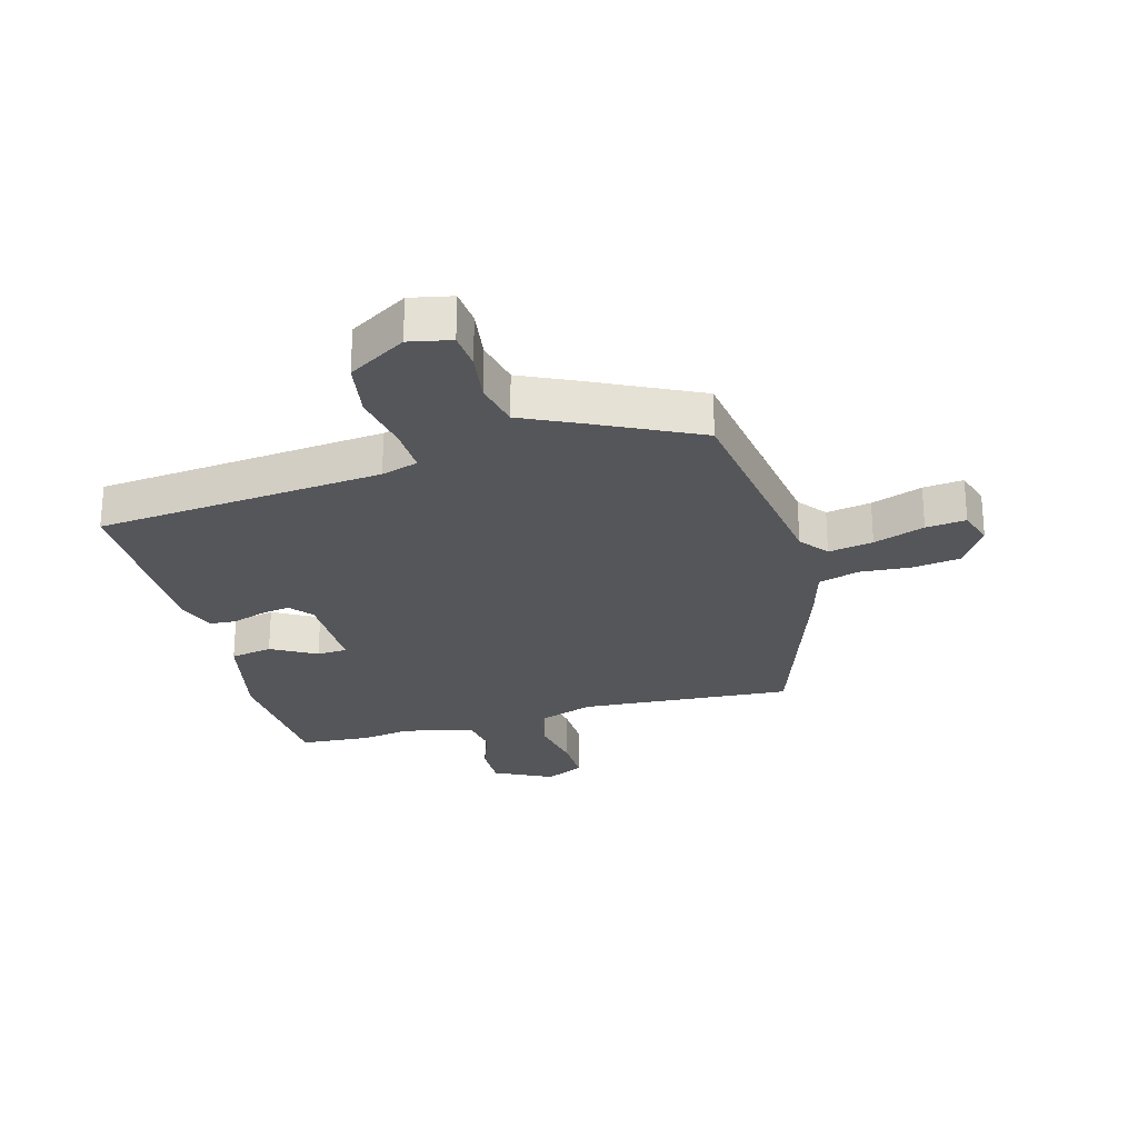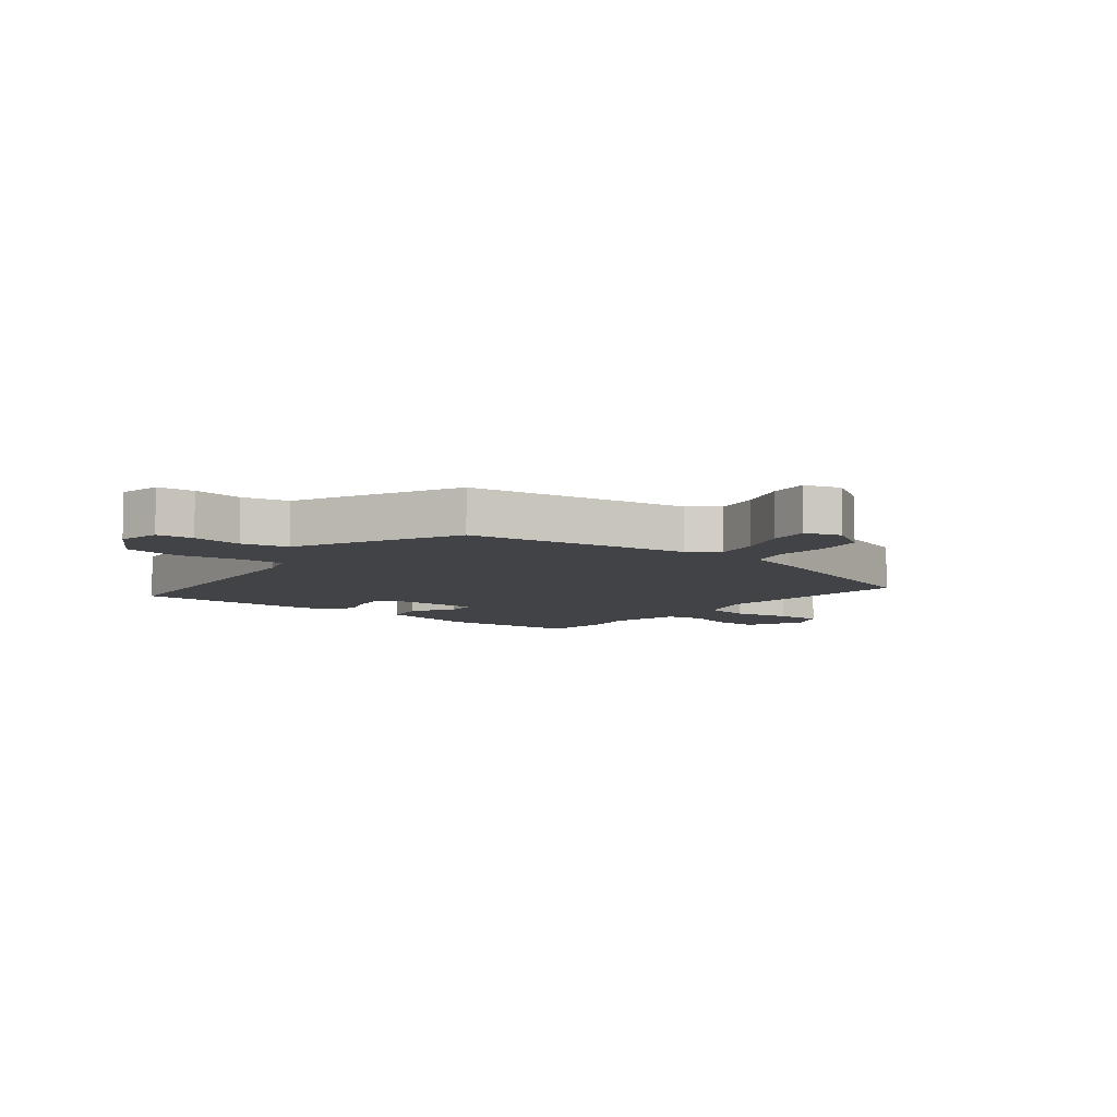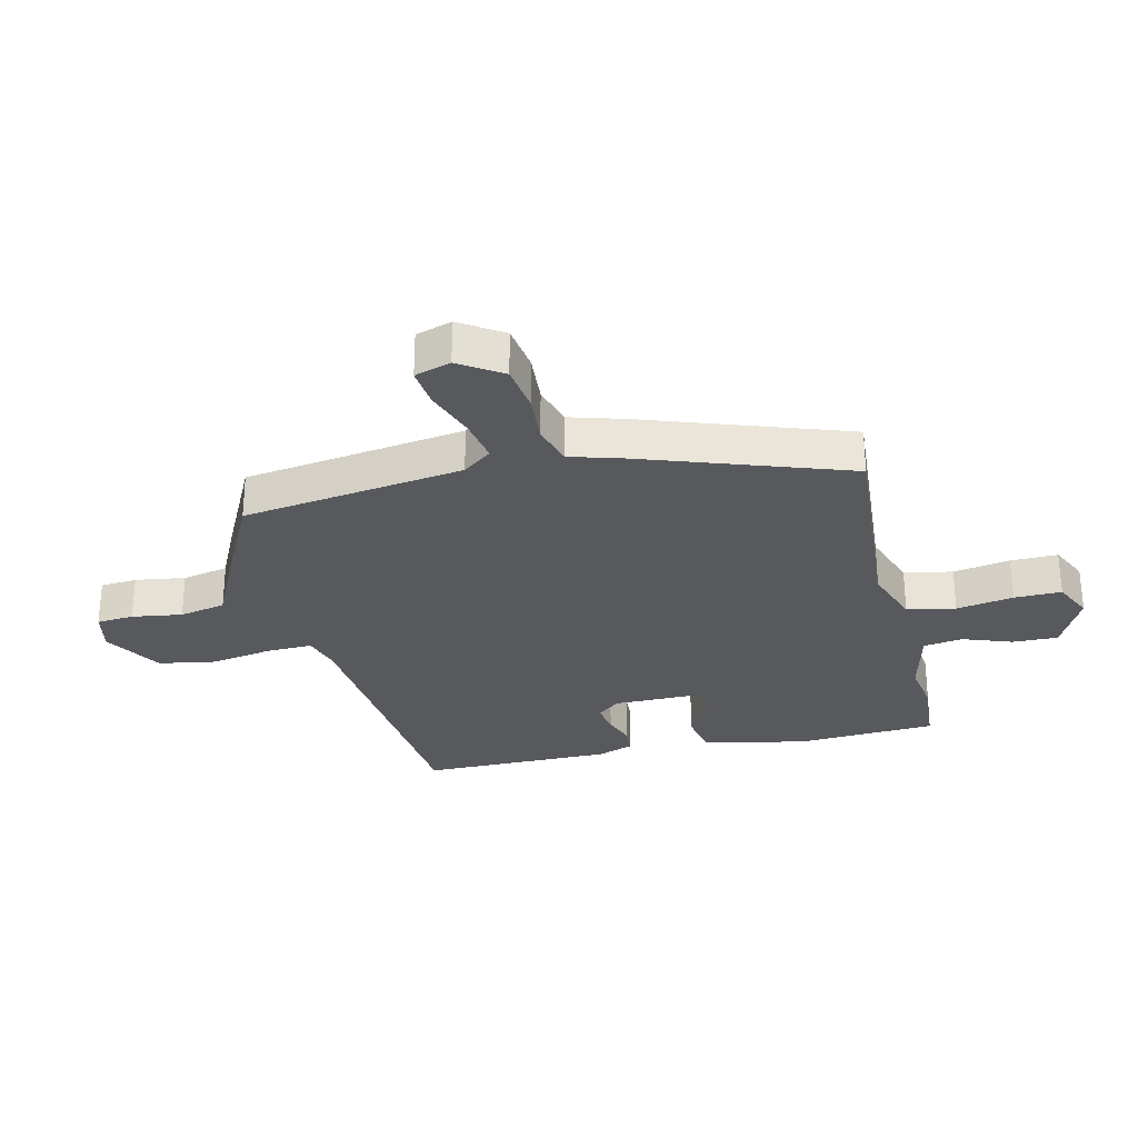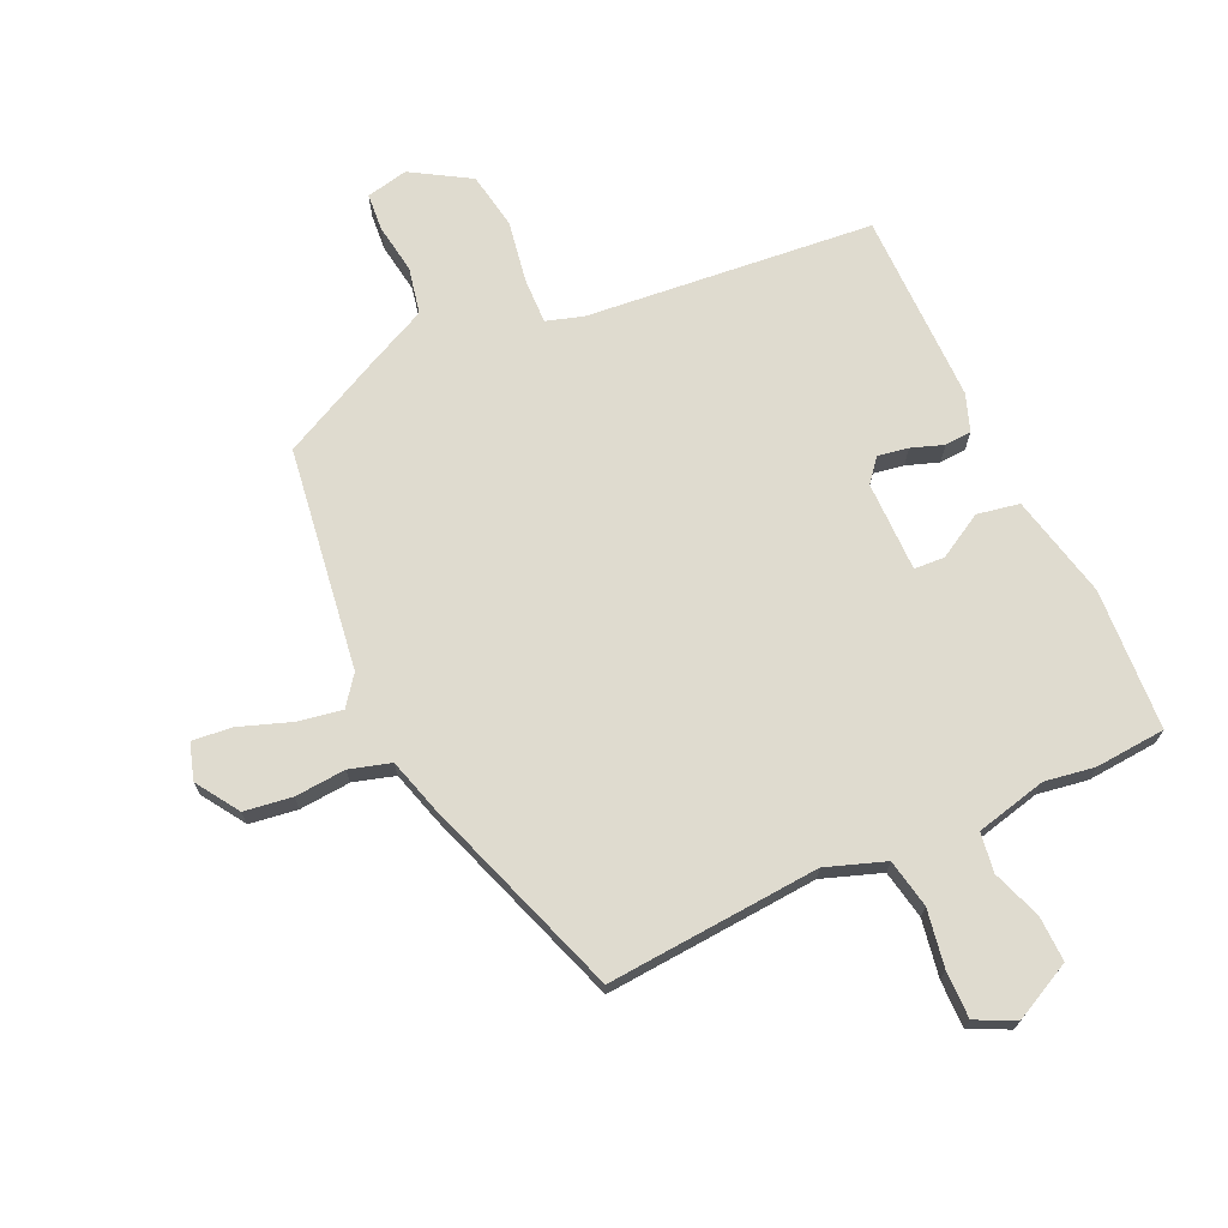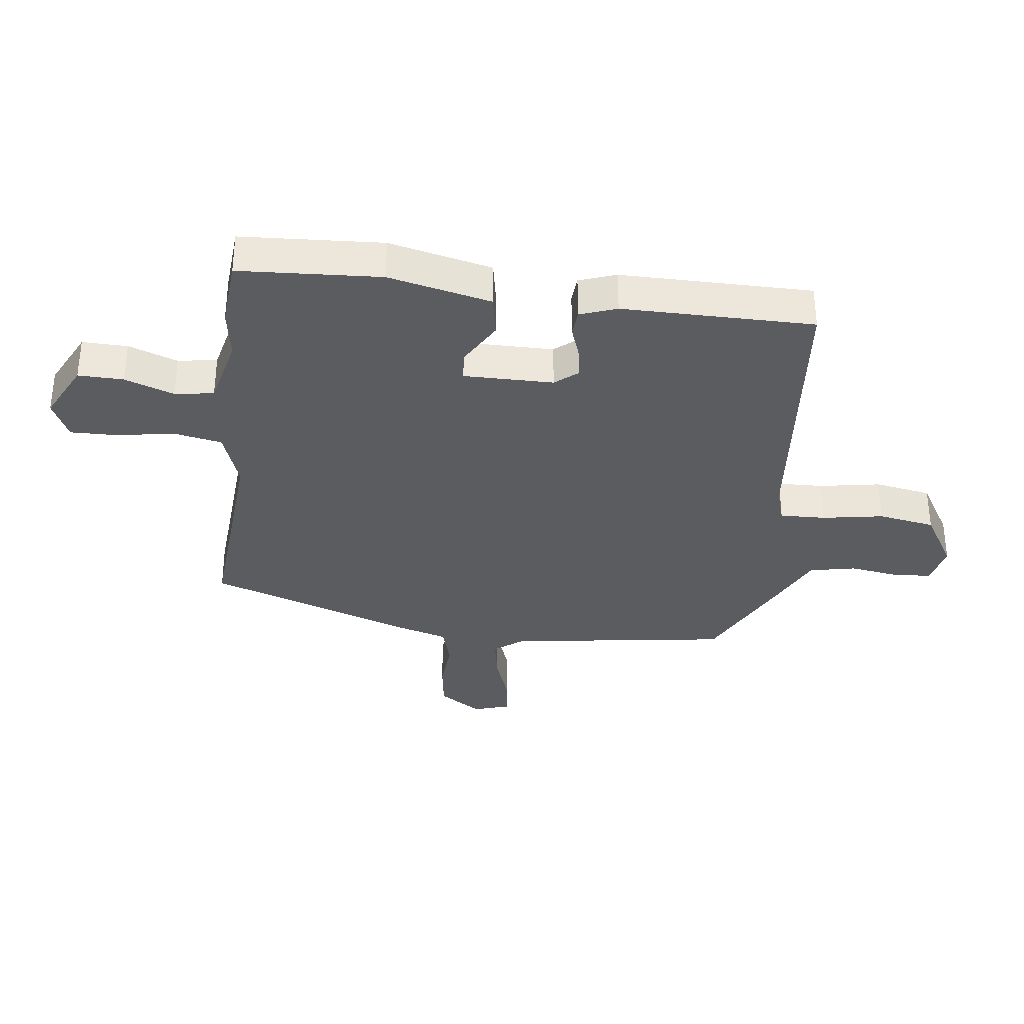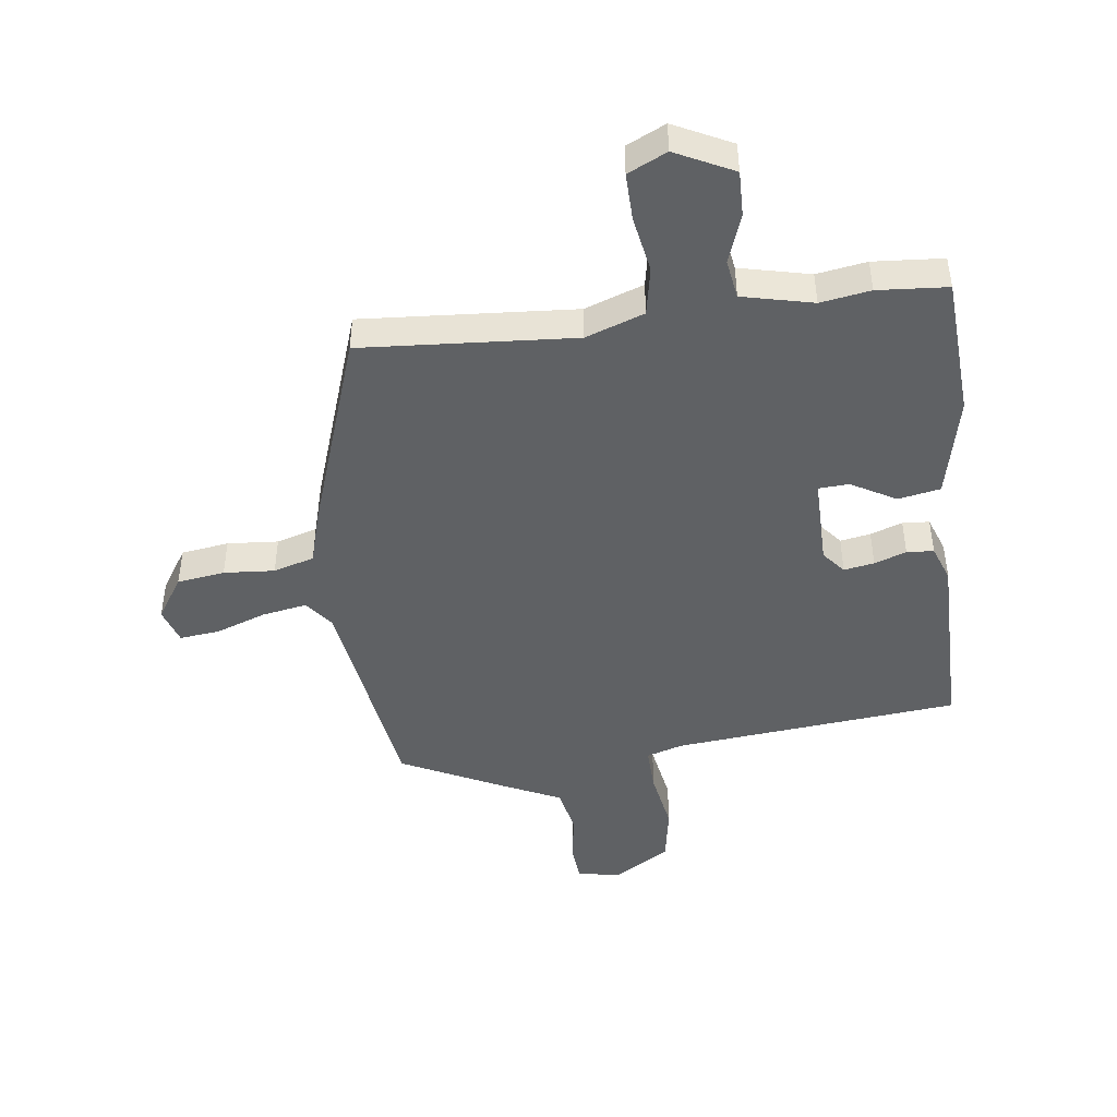
<metadata>
{"format":"obj","ext":"obj","renderer":"f3d","projection":"perspective","resolution":1024,"background":"white","views":[{"elev":-25.8,"azim":-163.4,"up":"+Y"},{"elev":-7.3,"azim":-127.3,"up":"+Y"},{"elev":-29.1,"azim":-75.8,"up":"+Y"},{"elev":70.5,"azim":-23.8,"up":"+Y"},{"elev":-34.1,"azim":83.9,"up":"+Y"},{"elev":-45.7,"azim":8.4,"up":"+Y"}]}
</metadata>
<code>
v -0.482 0.07 -0.445
v -0.529 0.07 -0.072
v -0.565 0.07 -0.023
v -0.64 0.07 -0.035
v -0.726 0.07 -0.064
v -0.793 0.07 -0.07
v -0.811 0.07 -0.009
v -0.763 0.07 0.062
v -0.683 0.07 0.072
v -0.598 0.07 0.064
v -0.529 0.07 0.083
v -0.501 0.07 0.173
v -0.377 0.07 0.513
v -0.021 0.07 0.481
v 0.078 0.07 0.514
v 0.095 0.07 0.595
v 0.08 0.07 0.691
v 0.08 0.07 0.77
v 0.146 0.07 0.8
v 0.242 0.07 0.75
v 0.239 0.07 0.674
v 0.208 0.07 0.592
v 0.217 0.07 0.526
v 0.335 0.07 0.496
v 0.419 0.07 0.508
v 0.536 0.07 0.497
v 0.546 0.07 0.26
v 0.504 0.07 0.088
v 0.433 0.07 0.076
v 0.359 0.07 0.12
v 0.308 0.07 0.118
v 0.306 0.07 -0.033
v 0.337 0.07 -0.072
v 0.388 0.07 -0.064
v 0.442 0.07 -0.046
v 0.487 0.07 -0.05
v 0.508 0.07 -0.112
v 0.502 0.07 -0.433
v 0.021 0.07 -0.471
v -0.041 0.07 -0.489
v -0.04 0.07 -0.566
v -0.024 0.07 -0.669
v -0.042 0.07 -0.764
v -0.14 0.07 -0.821
v -0.21 0.07 -0.805
v -0.214 0.07 -0.743
v -0.2 0.07 -0.659
v -0.215 0.07 -0.581
v -0.308 0.07 -0.535
v -0.482 0 -0.445
v -0.529 0 -0.072
v -0.565 0 -0.023
v -0.64 0 -0.035
v -0.726 0 -0.064
v -0.793 0 -0.07
v -0.811 0 -0.009
v -0.763 0 0.062
v -0.683 0 0.072
v -0.598 0 0.064
v -0.529 0 0.083
v -0.501 0 0.173
v -0.377 0 0.513
v -0.021 0 0.481
v 0.078 0 0.514
v 0.095 0 0.595
v 0.08 0 0.691
v 0.08 0 0.77
v 0.146 0 0.8
v 0.242 0 0.75
v 0.239 0 0.674
v 0.208 0 0.592
v 0.217 0 0.526
v 0.335 0 0.496
v 0.419 0 0.508
v 0.536 0 0.497
v 0.546 0 0.26
v 0.504 0 0.088
v 0.433 0 0.076
v 0.359 0 0.12
v 0.308 0 0.118
v 0.306 0 -0.033
v 0.337 0 -0.072
v 0.388 0 -0.064
v 0.442 0 -0.046
v 0.487 0 -0.05
v 0.508 0 -0.112
v 0.502 0 -0.433
v 0.021 0 -0.471
v -0.041 0 -0.489
v -0.04 0 -0.566
v -0.024 0 -0.669
v -0.042 0 -0.764
v -0.14 0 -0.821
v -0.21 0 -0.805
v -0.214 0 -0.743
v -0.2 0 -0.659
v -0.215 0 -0.581
v -0.308 0 -0.535
f 48 49 1 2
f 45 46 47
f 44 45 47
f 43 44 47
f 42 43 47
f 41 42 47
f 40 41 47 48
f 37 38 39
f 36 37 39
f 35 36 39
f 34 35 39
f 33 34 39 40
f 40 48 2
f 33 40 2
f 32 33 2
f 28 29 30
f 27 28 30
f 26 27 30
f 25 26 30
f 24 25 30
f 23 24 30 31
f 20 21 22
f 19 20 22
f 18 19 22
f 17 18 22
f 16 17 22
f 15 16 22 23
f 32 2 3
f 31 32 3
f 23 31 3
f 15 23 3
f 14 15 3
f 8 9 10
f 7 8 10
f 6 7 10
f 5 6 10
f 4 5 10
f 4 10 11
f 3 4 11
f 14 3 11
f 11 12 13 14
f 51 50 98 97
f 96 95 94
f 96 94 93
f 96 93 92
f 96 92 91
f 96 91 90
f 97 96 90 89
f 88 87 86
f 88 86 85
f 88 85 84
f 88 84 83
f 89 88 83 82
f 51 97 89
f 51 89 82
f 51 82 81
f 79 78 77
f 79 77 76
f 79 76 75
f 79 75 74
f 79 74 73
f 80 79 73 72
f 71 70 69
f 71 69 68
f 71 68 67
f 71 67 66
f 71 66 65
f 72 71 65 64
f 52 51 81
f 52 81 80
f 52 80 72
f 52 72 64
f 52 64 63
f 59 58 57
f 59 57 56
f 59 56 55
f 59 55 54
f 59 54 53
f 60 59 53
f 60 53 52
f 60 52 63
f 63 62 61 60
f 1 50 51 2
f 2 51 52 3
f 3 52 53 4
f 4 53 54 5
f 5 54 55 6
f 6 55 56 7
f 7 56 57 8
f 8 57 58 9
f 9 58 59 10
f 10 59 60 11
f 11 60 61 12
f 12 61 62 13
f 13 62 63 14
f 14 63 64 15
f 15 64 65 16
f 16 65 66 17
f 17 66 67 18
f 18 67 68 19
f 19 68 69 20
f 20 69 70 21
f 21 70 71 22
f 22 71 72 23
f 23 72 73 24
f 24 73 74 25
f 25 74 75 26
f 26 75 76 27
f 27 76 77 28
f 28 77 78 29
f 29 78 79 30
f 30 79 80 31
f 31 80 81 32
f 32 81 82 33
f 33 82 83 34
f 34 83 84 35
f 35 84 85 36
f 36 85 86 37
f 37 86 87 38
f 38 87 88 39
f 39 88 89 40
f 40 89 90 41
f 41 90 91 42
f 42 91 92 43
f 43 92 93 44
f 44 93 94 45
f 45 94 95 46
f 46 95 96 47
f 47 96 97 48
f 48 97 98 49
f 49 98 50 1

</code>
